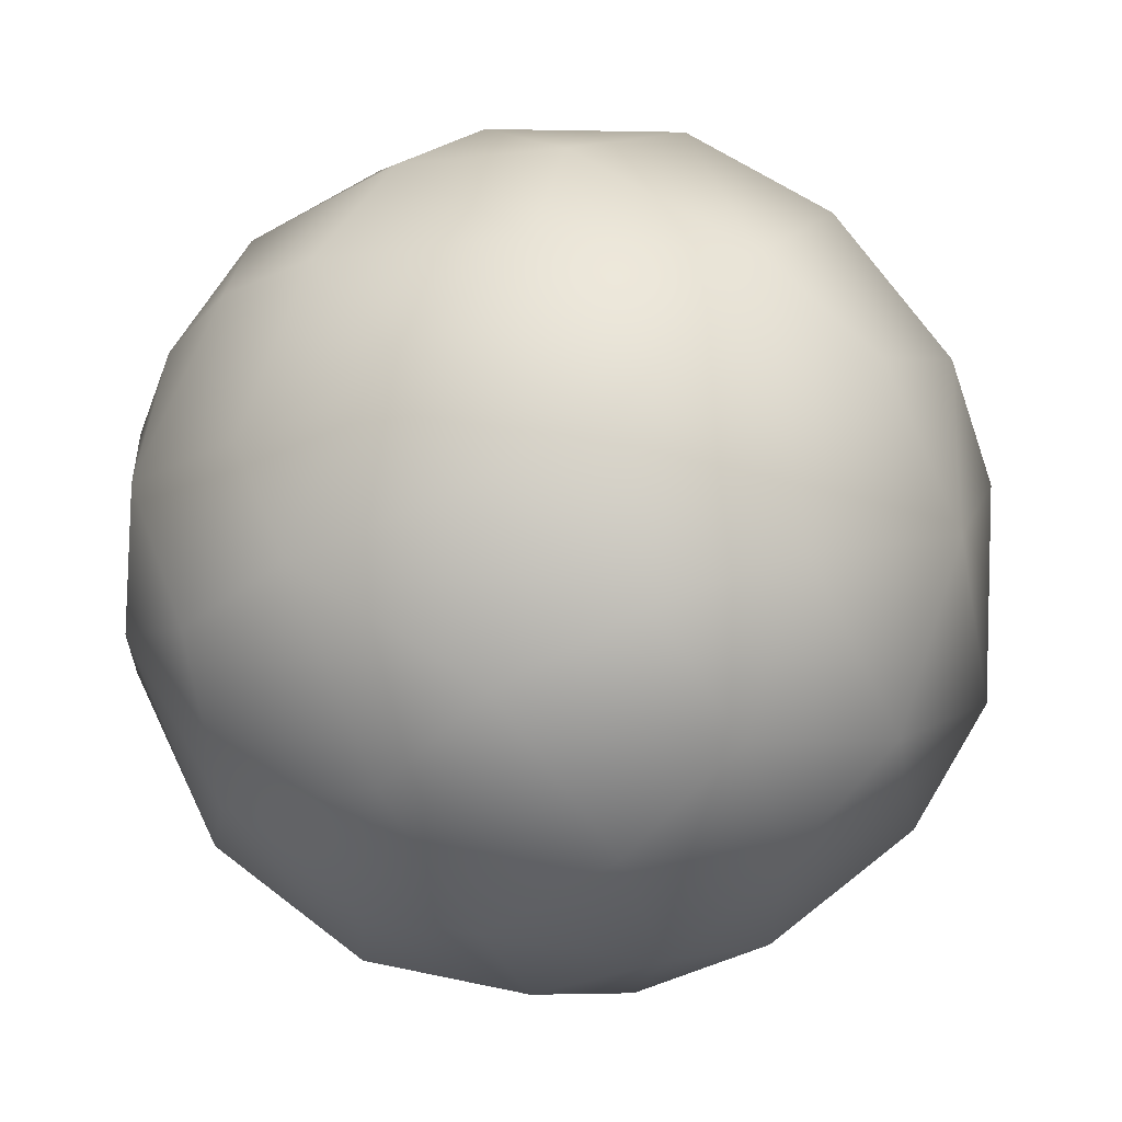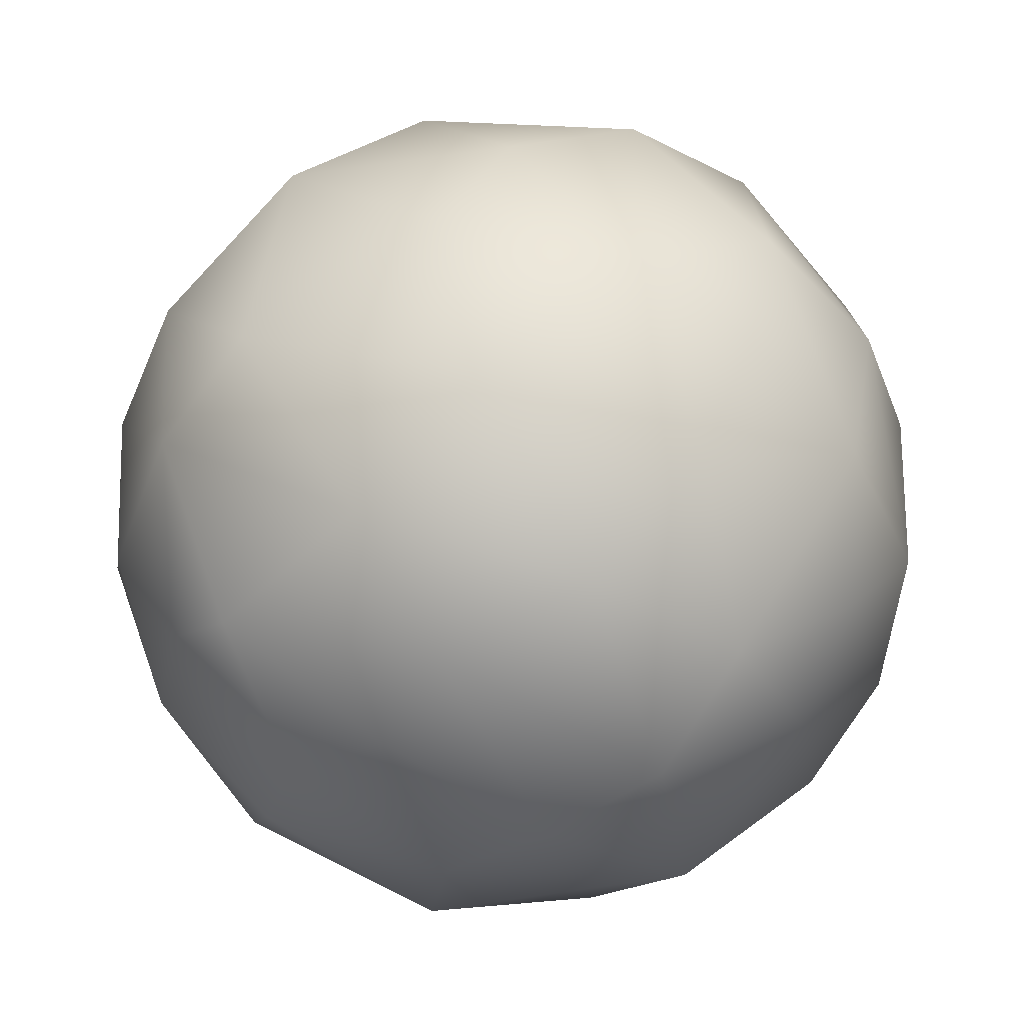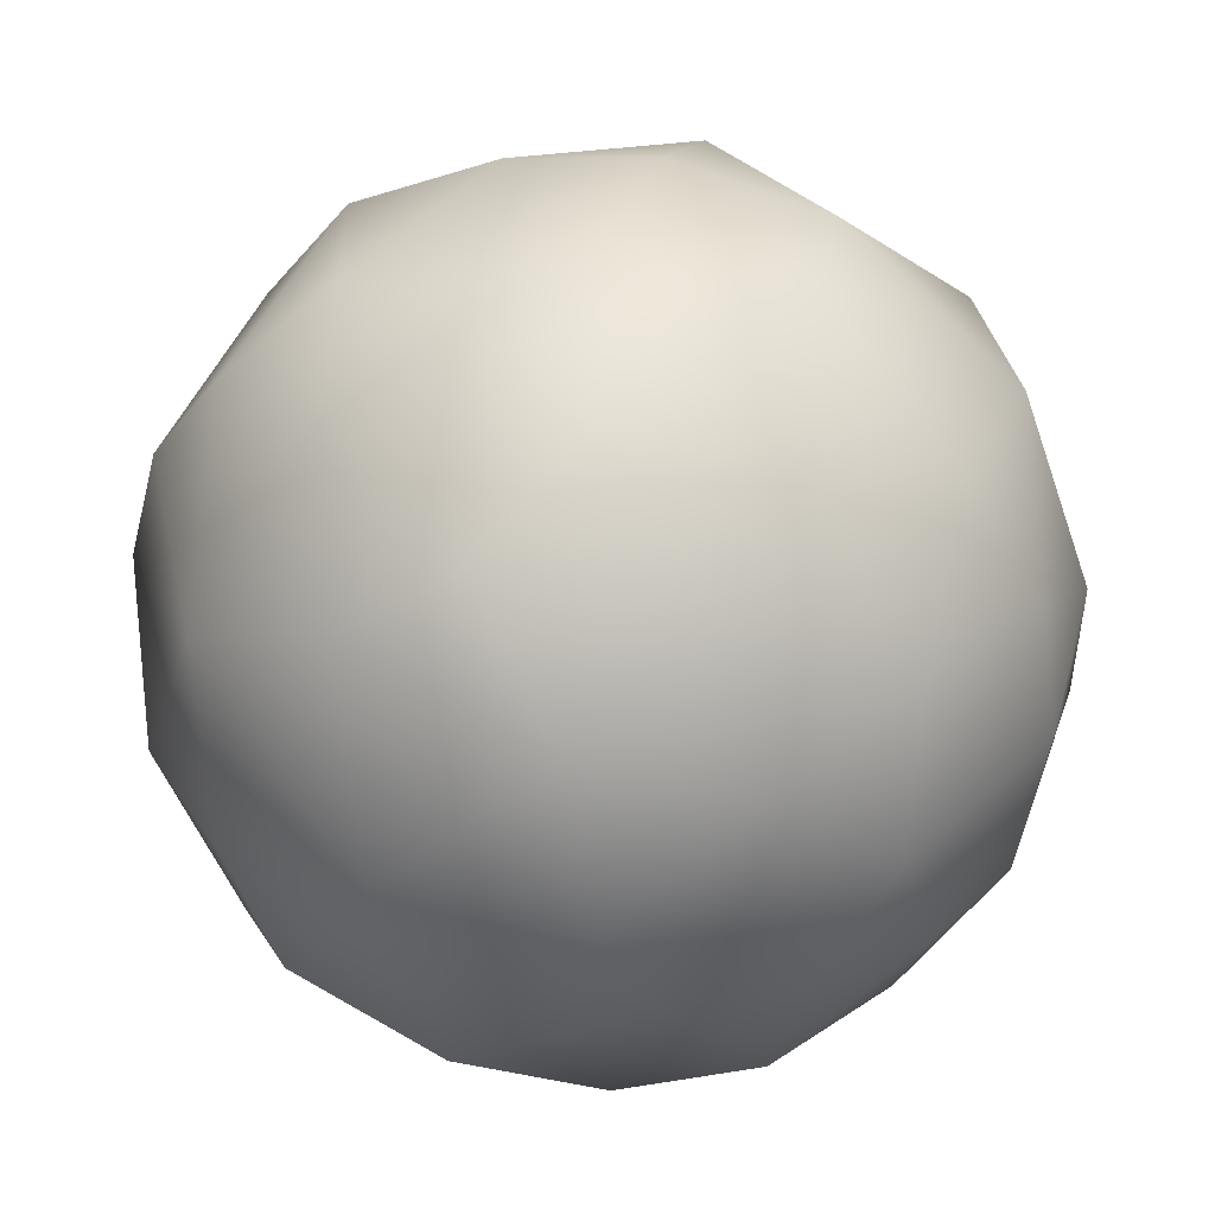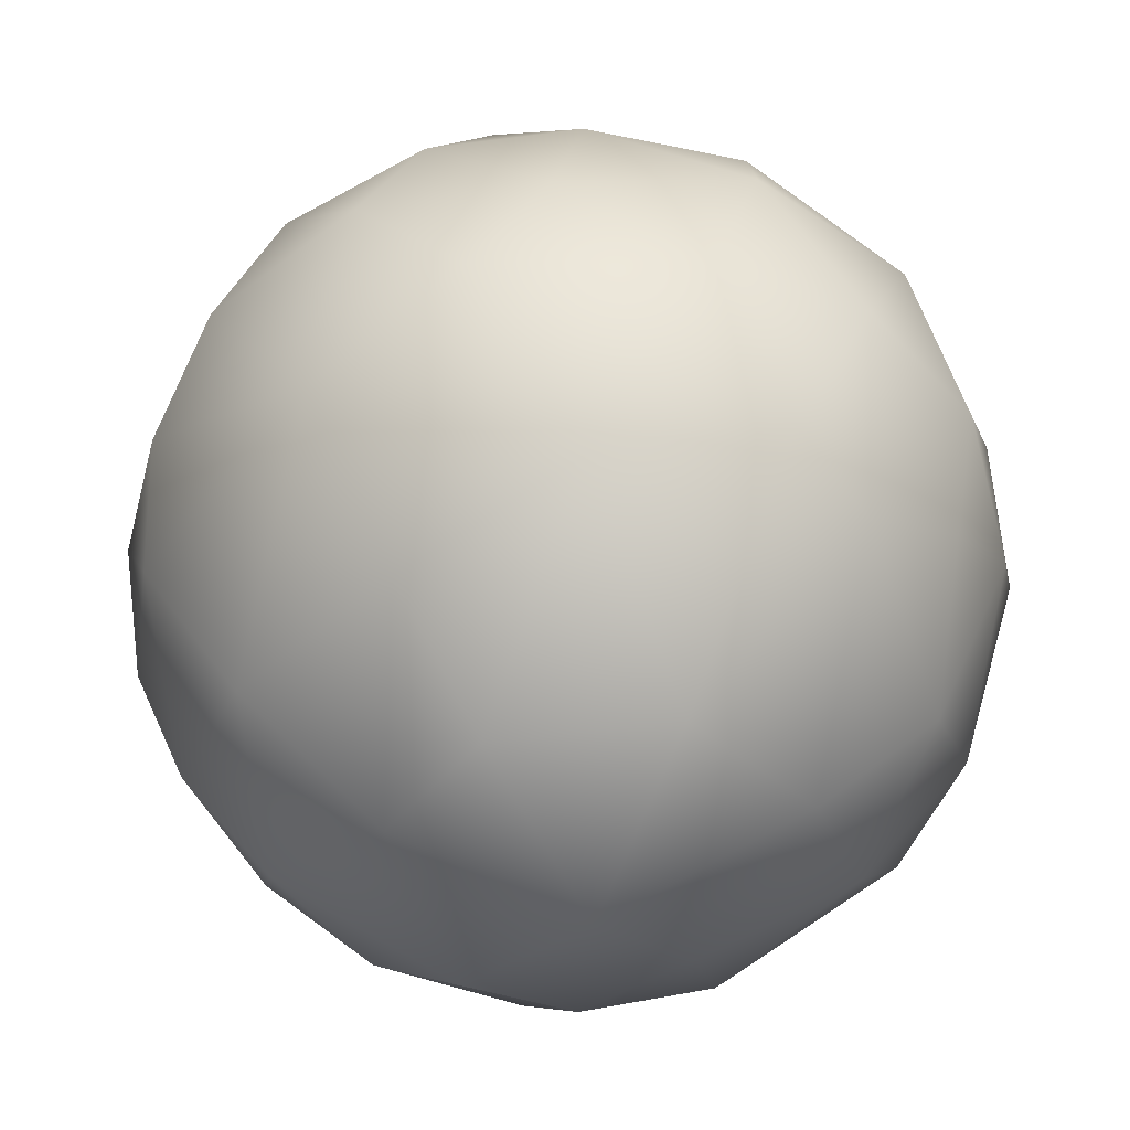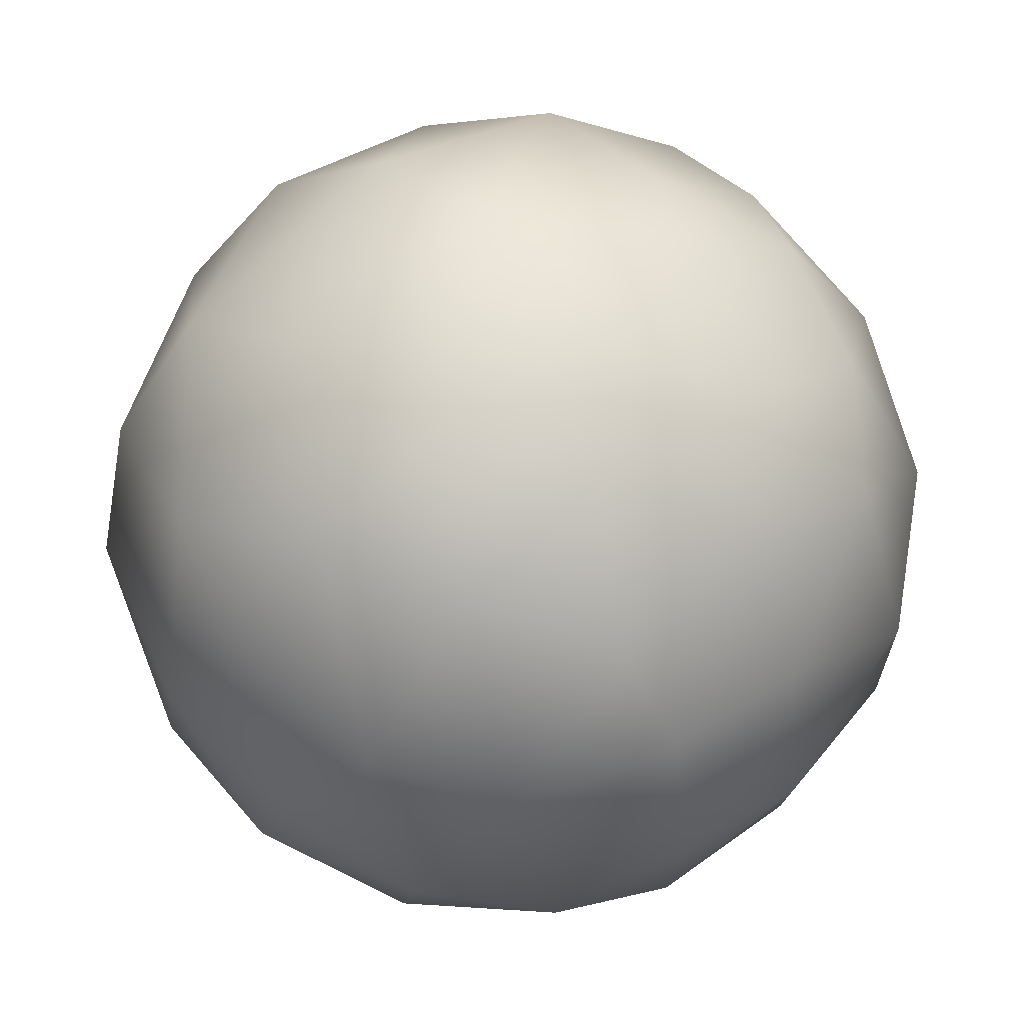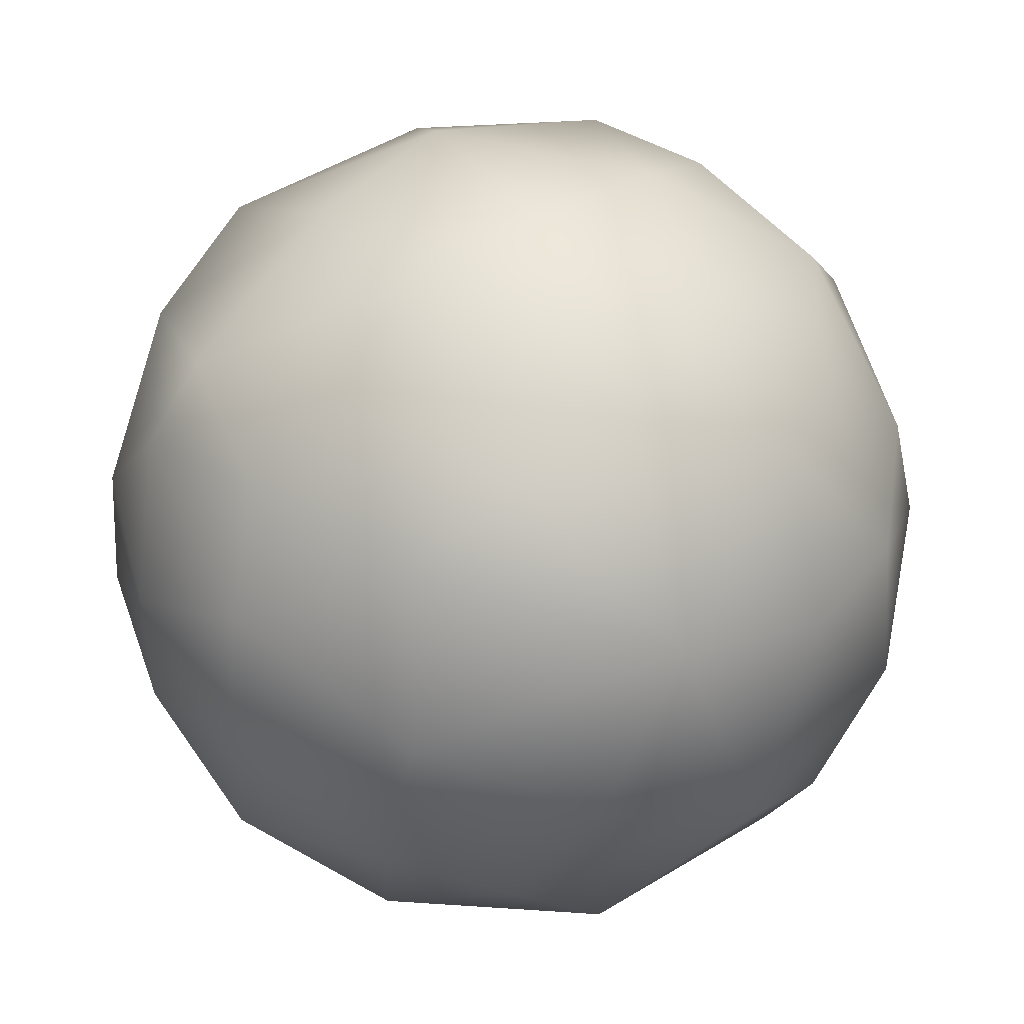
<metadata>
{"format":"obj","ext":"obj","renderer":"f3d","projection":"perspective","resolution":1024,"background":"white","views":[{"elev":-49.6,"azim":143.6,"up":"+Z"},{"elev":3.6,"azim":-68.0,"up":"+Y"},{"elev":63.9,"azim":57.2,"up":"+Z"},{"elev":12.3,"azim":25.3,"up":"+Z"},{"elev":-74.0,"azim":-98.8,"up":"+Z"},{"elev":-46.1,"azim":-62.0,"up":"+Y"}]}
</metadata>
<code>
g
v -0.295 0.311 0.2749
v -0.09496 0.3349 0.3673
v -0.2375 0.2176 0.3873
v -0.3382 0.08954 0.3647
v -0.1365 0.08741 0.483
v -0.0328 0.4769 0.1745
v 0.0103 0.2195 0.46
v 0.1282 0.419 0.265
v -0.4528 0.184 0.1377
v -0.2895 -0.1292 0.393
v -0.4354 -0.04174 0.2663
v -0.2275 0.4446 0.08983
v -0.3635 0.3529 0.05547
v -0.06192 0.4939 -0.09383
v -0.2263 0.4178 -0.1954
v -0.4431 0.222 -0.1506
v 0.1054 0.4991 -0.05123
v -0.02689 0.3873 -0.3338
v -0.508 0.03238 0.02043
v -0.2622 0.2548 -0.3483
v -0.4252 0.1004 -0.2651
v -0.4791 -0.1312 0.1084
v -0.4734 -0.1008 -0.1618
v -0.3031 -0.2701 0.3057
v -0.06918 0.2263 -0.4495
v -0.2181 0.1142 -0.4396
v 0.2056 0.3791 -0.2682
v 0.09616 0.2853 -0.4068
v 0.1823 0.135 -0.4547
v -0.03817 0.05859 -0.4997
v 0.304 0.2283 -0.329
v -0.328 -0.04674 -0.3828
v -0.1982 -0.06889 -0.4604
v -0.4137 -0.1281 -0.2611
v -0.2758 -0.2265 -0.3543
v 0.3196 0.3884 -0.07714
v 0.3997 0.2528 -0.1823
v 0.3848 0.059 -0.3247
v 0.2019 -0.03283 -0.4676
v 0.00324 -0.1292 -0.4881
v -0.1341 -0.2313 -0.4267
v 0.2873 0.4066 0.09846
v 0.1082 -0.2021 -0.4532
v 0.4665 0.1947 -0.01861
v 0.4616 0.06581 -0.1936
v 0.4122 0.2665 0.1277
v 0.3239 0.3029 0.2353
v 0.4046 -0.1149 -0.2838
v 0.2654 -0.2481 -0.3528
v 0.02673 -0.3262 -0.3935
v 0.499 0.0647 0.03765
v 0.2191 0.2637 0.3753
v 0.4872 -0.1197 -0.09506
v 0.4037 -0.2573 -0.1636
v 0.3539 0.1284 0.3409
v 0.1681 0.1126 0.4614
v 0.463 0.04098 0.2025
v 0.4888 -0.07659 0.09473
v 0.4422 -0.2241 0.1351
v 0.2036 -0.3702 -0.2851
v 0.04279 -0.04966 0.5034
v 0.3816 -0.0647 0.3238
v 0.2266 0.002398 0.451
v 0.3186 -0.3989 -0.04742
v -0.1333 -0.08876 0.4787
v 0.374 -0.2557 0.2299
v 0.2592 -0.2185 0.3807
v 0.07823 -0.2065 0.4588
v -0.1423 -0.2313 0.424
v -0.09014 -0.4285 0.2632
v 0.0395 -0.328 0.3832
v 0.2141 -0.4141 0.2144
v 0.1349 -0.4859 -0.06937
v 0.04248 -0.4959 0.0929
v 0.01803 -0.4767 -0.1781
v -0.1466 -0.4869 -0.04831
v -0.1734 -0.3869 -0.28
v -0.3029 -0.3539 -0.1946
v -0.3127 -0.3997 0.04421
v -0.4099 -0.273 -0.1109
v -0.4453 -0.2319 0.02344
v -0.3344 -0.343 0.1772
g _0
f 3 2 1
f 1 4 3
f 2 3 5
f 3 4 5
f 1 2 6
f 7 2 5
f 2 8 6
f 7 8 2
f 9 4 1
f 5 4 10
f 11 4 9
f 10 4 11
f 1 6 12
f 9 1 13
f 13 1 12
f 12 6 14
f 15 13 12
f 15 12 14
f 13 16 9
f 16 13 15
f 6 17 14
f 8 17 6
f 18 15 14
f 18 14 17
f 9 19 11
f 9 16 19
f 20 16 15
f 18 20 15
f 16 21 19
f 16 20 21
f 11 19 22
f 21 23 19
f 19 23 22
f 22 24 11
f 24 10 11
f 25 20 18
f 20 26 21
f 20 25 26
f 27 18 17
f 25 18 28
f 27 28 18
f 28 29 25
f 26 25 30
f 25 29 30
f 31 28 27
f 28 31 29
f 21 26 32
f 26 30 33
f 26 33 32
f 34 21 32
f 34 23 21
f 35 32 33
f 35 34 32
f 36 27 17
f 31 27 37
f 37 27 36
f 31 38 29
f 31 37 38
f 39 30 29
f 29 38 39
f 30 40 33
f 40 30 39
f 33 40 41
f 41 35 33
f 42 36 17
f 8 42 17
f 43 40 39
f 43 41 40
f 44 37 36
f 37 45 38
f 37 44 45
f 46 36 42
f 46 44 36
f 47 42 8
f 47 46 42
f 39 38 48
f 38 45 48
f 49 43 39
f 49 39 48
f 41 43 50
f 49 50 43
f 51 45 44
f 44 46 51
f 52 47 8
f 7 52 8
f 53 48 45
f 53 45 51
f 54 49 48
f 53 54 48
f 46 47 55
f 47 52 55
f 7 56 52
f 52 56 55
f 46 57 51
f 46 55 57
f 58 53 51
f 57 58 51
f 59 53 58
f 59 58 57
f 59 54 53
f 49 54 60
f 50 49 60
f 61 56 7
f 7 5 61
f 57 55 62
f 57 62 59
f 55 56 63
f 61 63 56
f 55 63 62
f 54 59 64
f 54 64 60
f 5 65 61
f 5 10 65
f 62 66 59
f 59 66 64
f 67 62 63
f 67 66 62
f 68 63 61
f 68 61 65
f 68 67 63
f 65 10 69
f 69 68 65
f 24 69 10
f 69 24 70
f 68 69 71
f 67 68 71
f 71 69 70
f 66 67 72
f 67 71 72
f 66 72 64
f 72 71 70
f 64 72 73
f 60 64 73
f 73 72 74
f 72 70 74
f 60 73 75
f 75 73 74
f 50 60 75
f 76 75 74
f 70 76 74
f 50 75 77
f 77 75 76
f 77 41 50
f 35 41 77
f 35 77 78
f 78 77 76
f 34 35 78
f 70 79 76
f 78 76 79
f 80 34 78
f 80 78 79
f 34 80 23
f 80 81 23
f 81 80 79
f 22 23 81
f 82 79 70
f 82 81 79
f 81 82 22
f 24 82 70
f 82 24 22

</code>
